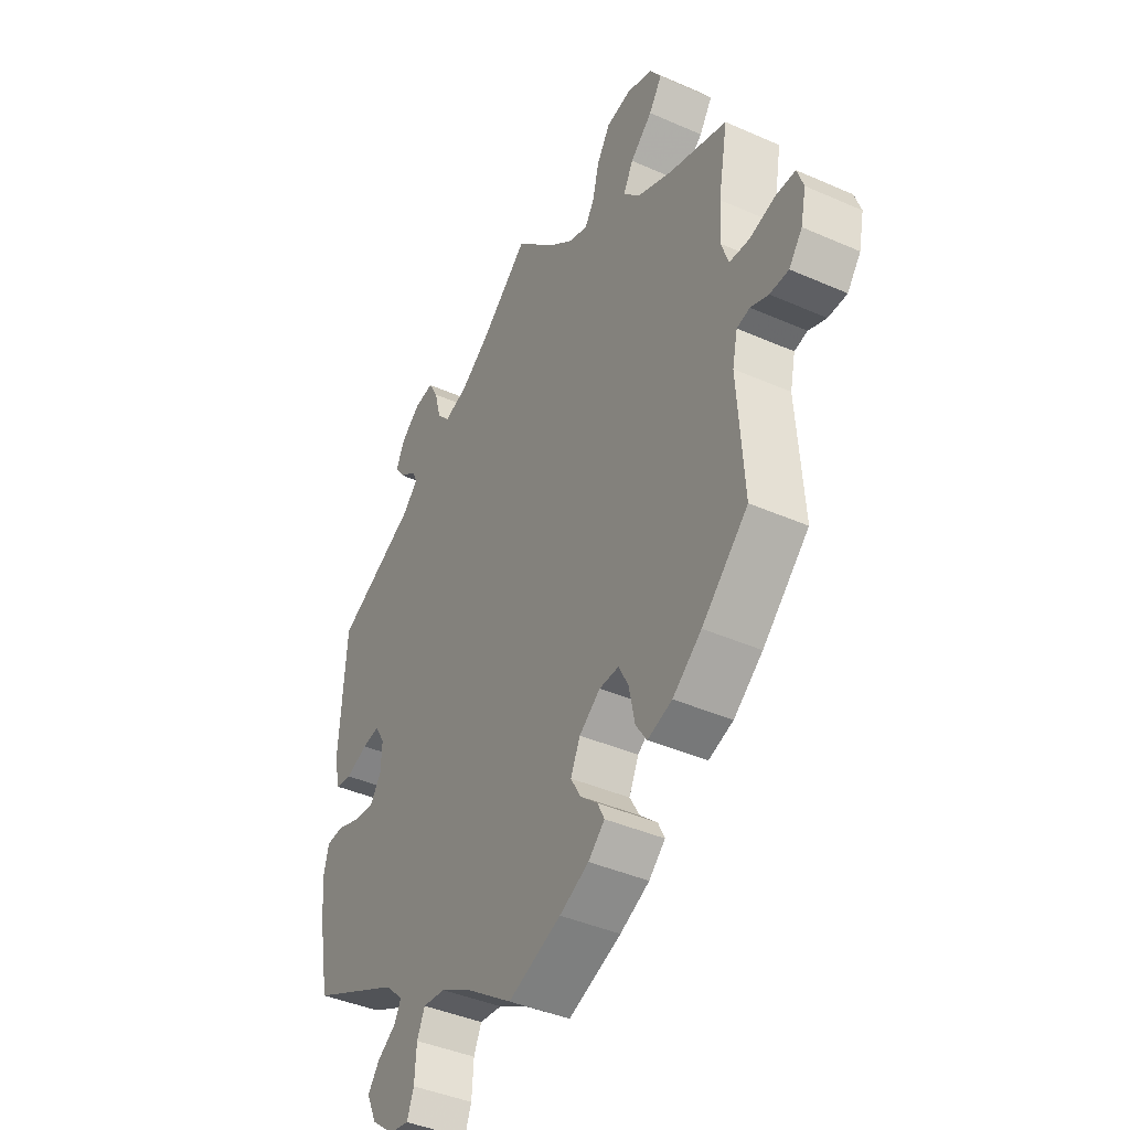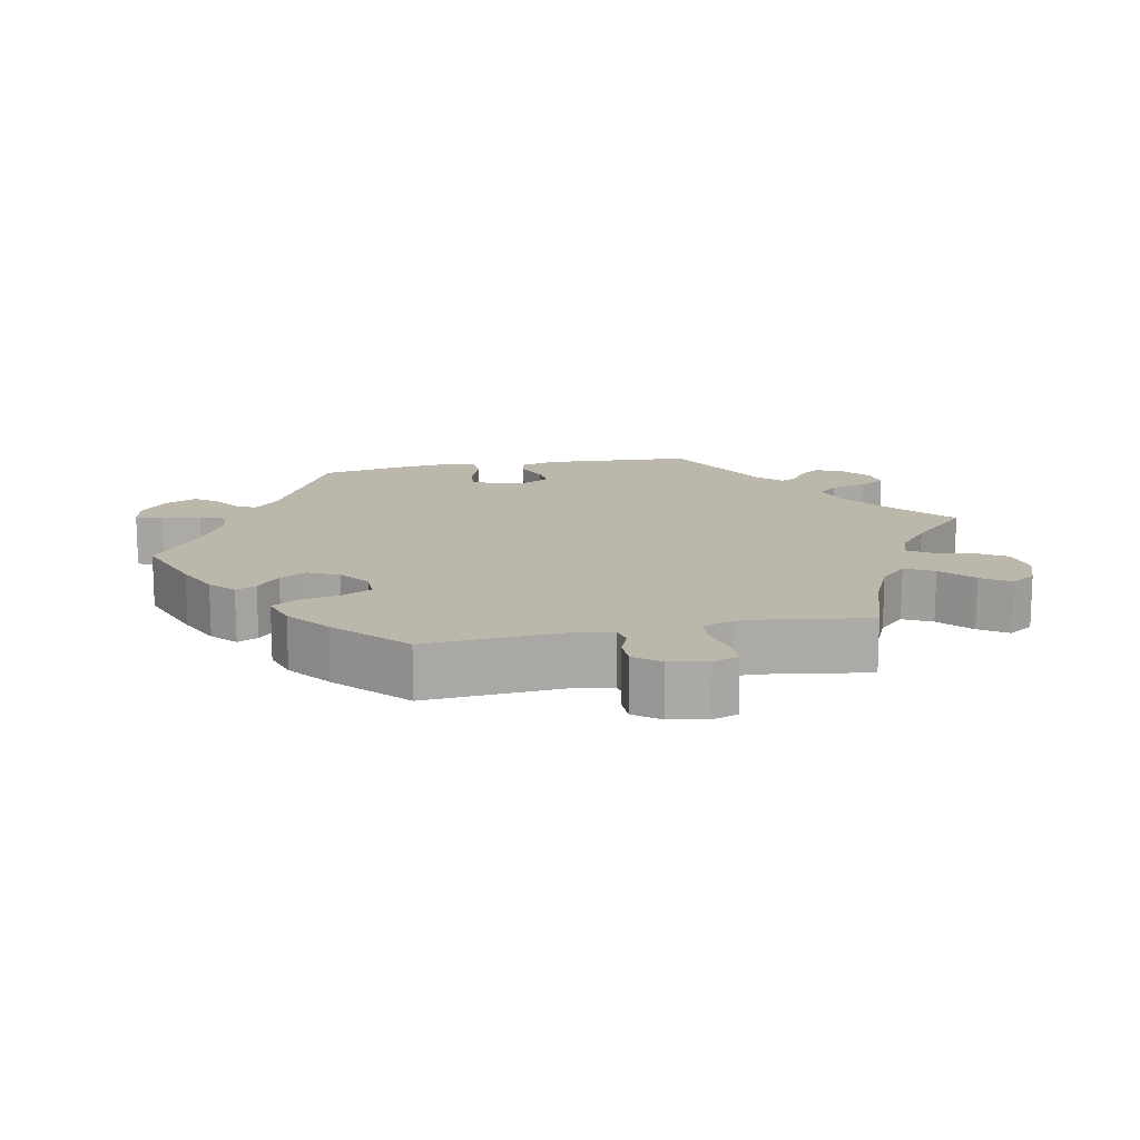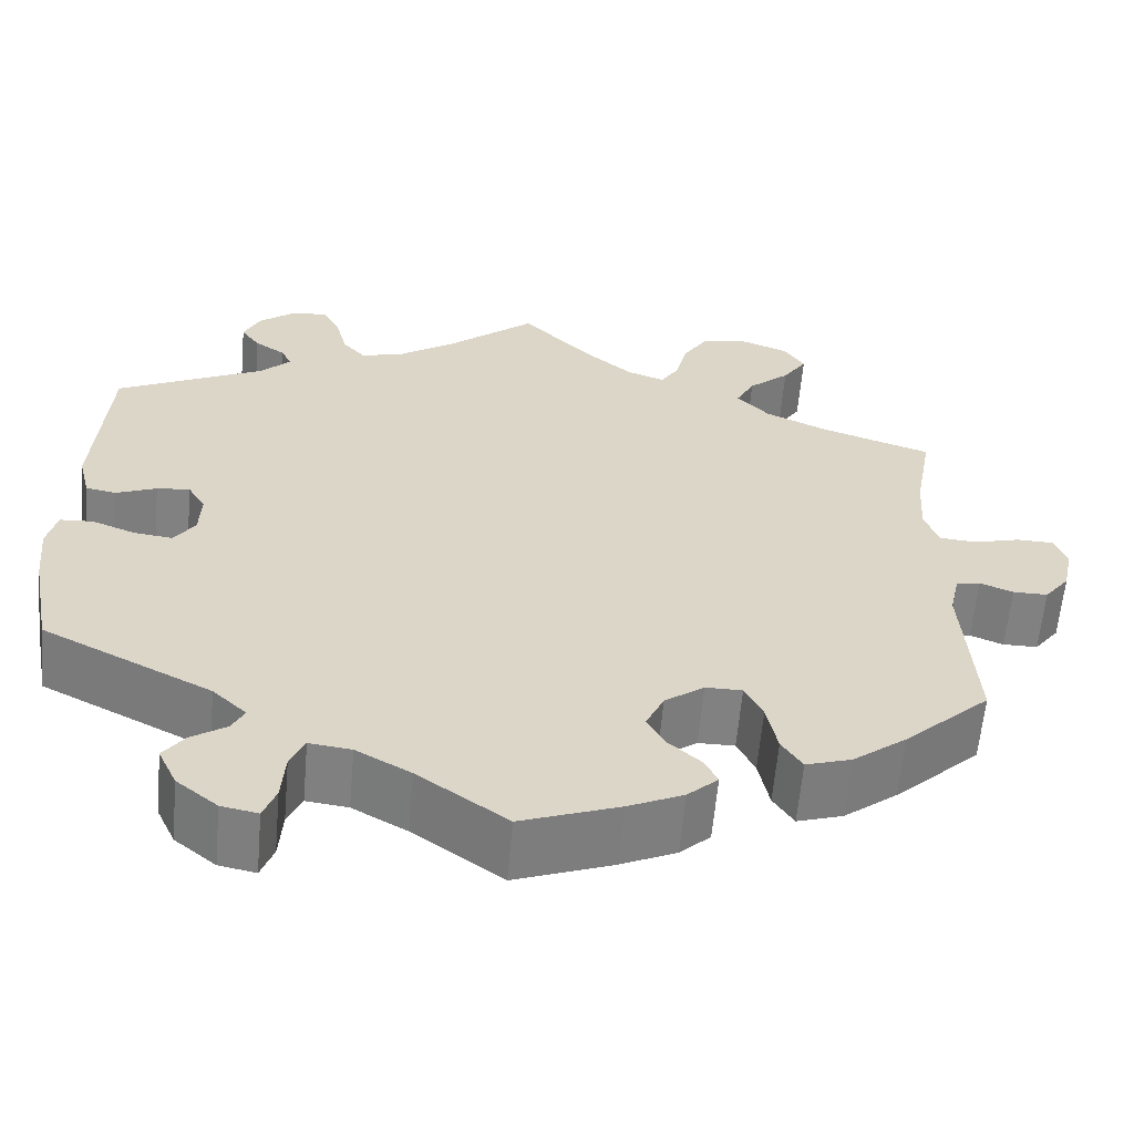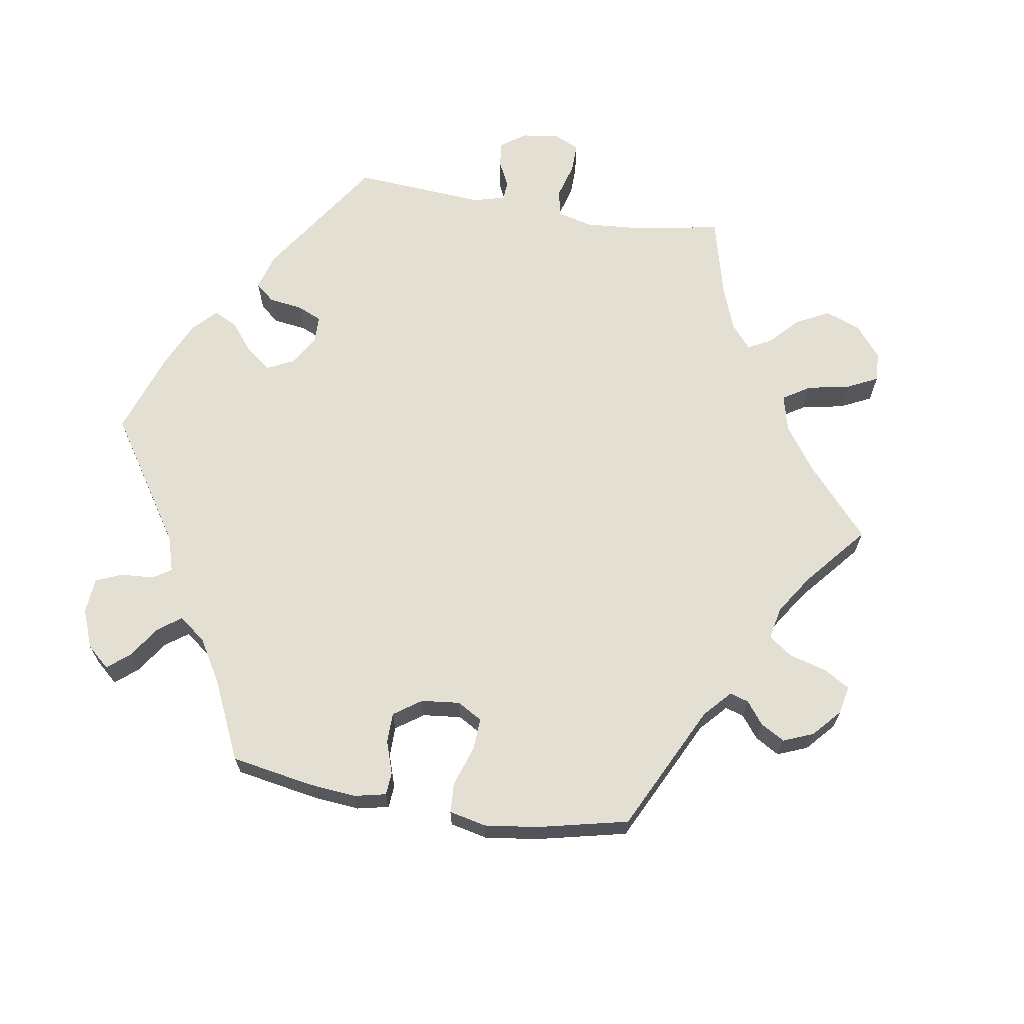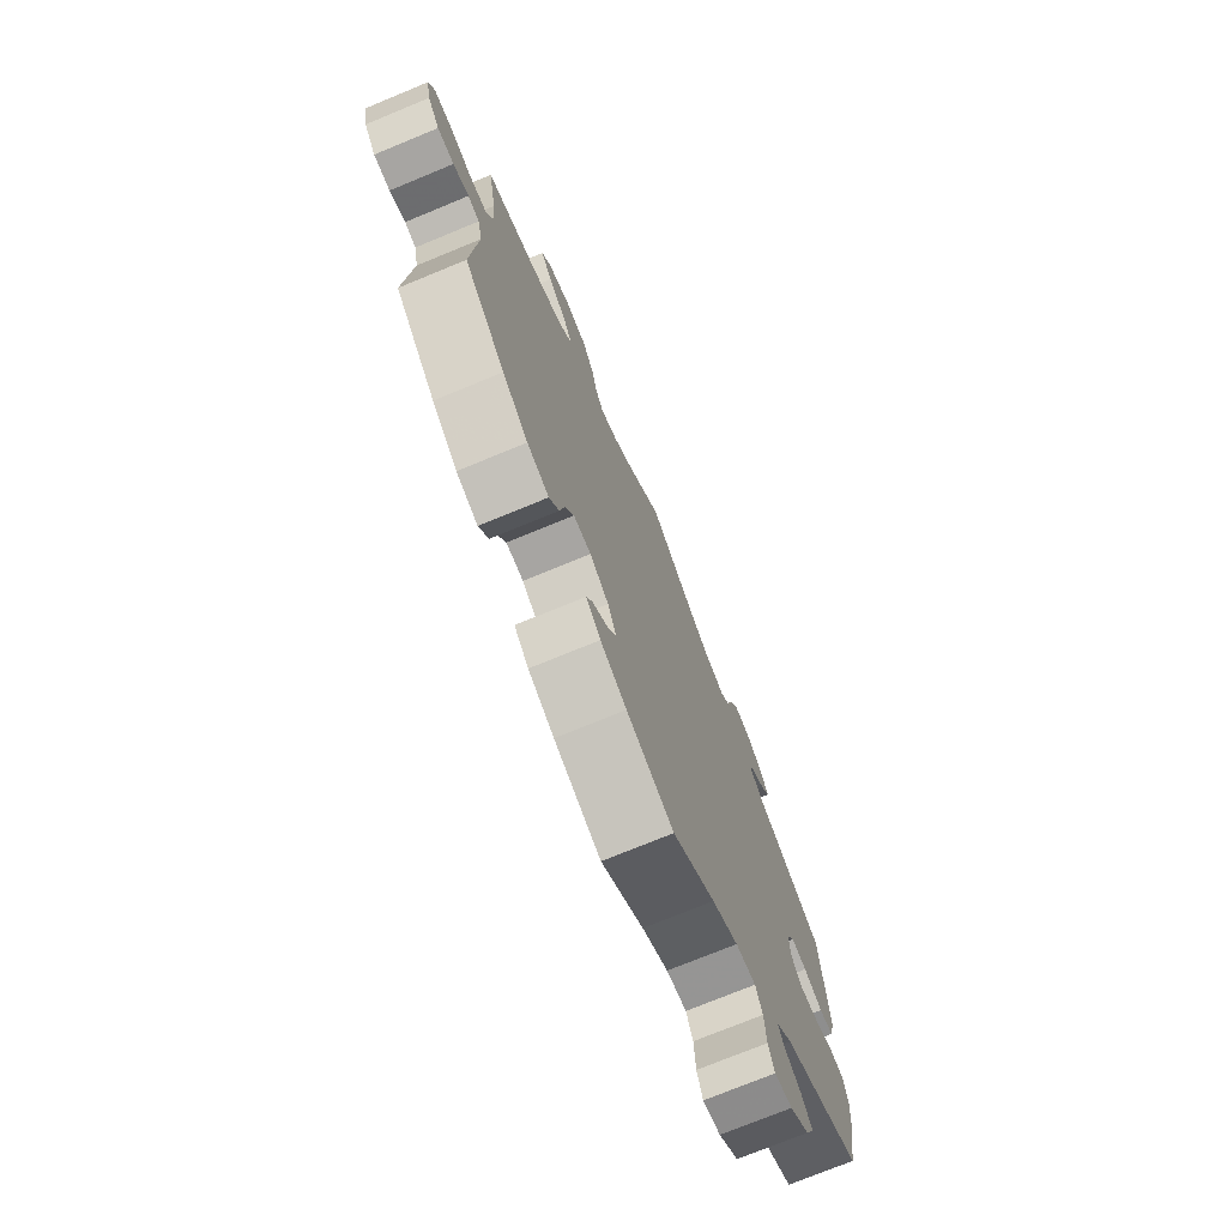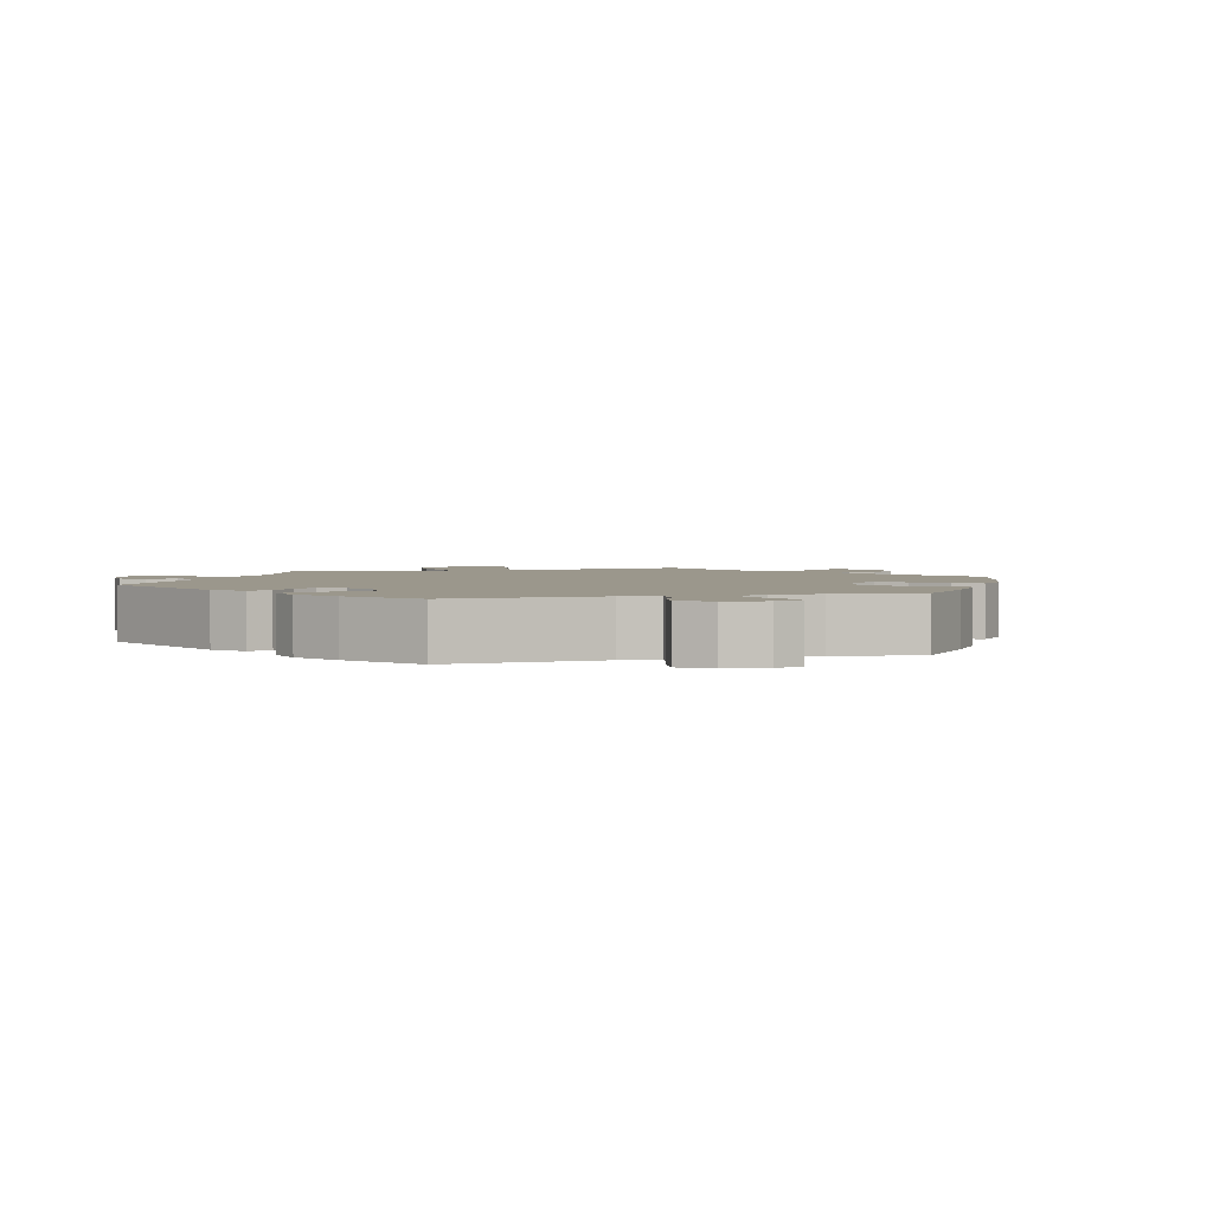
<metadata>
{"format":"obj","ext":"obj","renderer":"f3d","projection":"perspective","resolution":1024,"background":"white","views":[{"elev":-41.4,"azim":-118.1,"up":"+Z"},{"elev":14.3,"azim":-101.5,"up":"+Y"},{"elev":-60.5,"azim":175.0,"up":"+Z"},{"elev":66.9,"azim":-140.7,"up":"+Y"},{"elev":-73.9,"azim":-67.6,"up":"+Z"},{"elev":2.6,"azim":134.6,"up":"+Y"}]}
</metadata>
<code>
v 0.312 0.07 -0.384
v 0.274 0.07 -0.42
v 0.288 0.07 -0.447
v 0.327 0.07 -0.473
v 0.351 0.07 -0.505
v 0.33 0.07 -0.55
v 0.284 0.07 -0.587
v 0.243 0.07 -0.595
v 0.229 0.07 -0.558
v 0.225 0.07 -0.503
v 0.209 0.07 -0.467
v 0.162 0.07 -0.473
v 0.101 0.07 -0.507
v 0.001 0.07 -0.578
v -0.109 0.07 -0.538
v -0.17 0.07 -0.51
v -0.204 0.07 -0.479
v -0.19 0.07 -0.45
v -0.154 0.07 -0.418
v -0.133 0.07 -0.381
v -0.153 0.07 -0.338
v -0.197 0.07 -0.306
v -0.238 0.07 -0.306
v -0.258 0.07 -0.346
v -0.27 0.07 -0.405
v -0.293 0.07 -0.44
v -0.344 0.07 -0.424
v -0.404 0.07 -0.378
v -0.5 0.07 -0.289
v -0.487 0.07 -0.091
v -0.498 0.07 -0.041
v -0.525 0.07 -0.035
v -0.562 0.07 -0.05
v -0.601 0.07 -0.05
v -0.629 0.07 -0.014
v -0.64 0.07 0.038
v -0.627 0.07 0.076
v -0.585 0.07 0.077
v -0.532 0.07 0.063
v -0.491 0.07 0.067
v -0.476 0.07 0.111
v -0.48 0.07 0.178
v -0.5 0.07 0.289
v -0.377 0.07 0.33
v -0.307 0.07 0.362
v -0.27 0.07 0.4
v -0.291 0.07 0.44
v -0.337 0.07 0.48
v -0.364 0.07 0.52
v -0.341 0.07 0.555
v -0.288 0.07 0.575
v -0.235 0.07 0.566
v -0.207 0.07 0.522
v -0.194 0.07 0.468
v -0.174 0.07 0.437
v -0.133 0.07 0.452
v -0.081 0.07 0.495
v 0 0.07 0.578
v 0.098 0.07 0.496
v 0.161 0.07 0.453
v 0.21 0.07 0.439
v 0.236 0.07 0.468
v 0.249 0.07 0.519
v 0.269 0.07 0.555
v 0.309 0.07 0.551
v 0.35 0.07 0.519
v 0.368 0.07 0.48
v 0.347 0.07 0.451
v 0.313 0.07 0.428
v 0.301 0.07 0.404
v 0.334 0.07 0.371
v 0.501 0.07 0.29
v 0.515 0.07 0.08
v 0.502 0.07 0.028
v 0.468 0.07 0.022
v 0.423 0.07 0.04
v 0.386 0.07 0.044
v 0.366 0.07 0.01
v 0.368 0.07 -0.039
v 0.391 0.07 -0.073
v 0.434 0.07 -0.068
v 0.483 0.07 -0.049
v 0.52 0.07 -0.051
v 0.531 0.07 -0.096
v 0.524 0.07 -0.168
v 0.501 0.07 -0.289
v 0.312 0 -0.384
v 0.274 0 -0.42
v 0.288 0 -0.447
v 0.327 0 -0.473
v 0.351 0 -0.505
v 0.33 0 -0.55
v 0.284 0 -0.587
v 0.243 0 -0.595
v 0.229 0 -0.558
v 0.225 0 -0.503
v 0.209 0 -0.467
v 0.162 0 -0.473
v 0.101 0 -0.507
v 0.001 0 -0.578
v -0.109 0 -0.538
v -0.17 0 -0.51
v -0.204 0 -0.479
v -0.19 0 -0.45
v -0.154 0 -0.418
v -0.133 0 -0.381
v -0.153 0 -0.338
v -0.197 0 -0.306
v -0.238 0 -0.306
v -0.258 0 -0.346
v -0.27 0 -0.405
v -0.293 0 -0.44
v -0.344 0 -0.424
v -0.404 0 -0.378
v -0.5 0 -0.289
v -0.487 0 -0.091
v -0.498 0 -0.041
v -0.525 0 -0.035
v -0.562 0 -0.05
v -0.601 0 -0.05
v -0.629 0 -0.014
v -0.64 0 0.038
v -0.627 0 0.076
v -0.585 0 0.077
v -0.532 0 0.063
v -0.491 0 0.067
v -0.476 0 0.111
v -0.48 0 0.178
v -0.5 0 0.289
v -0.377 0 0.33
v -0.307 0 0.362
v -0.27 0 0.4
v -0.291 0 0.44
v -0.337 0 0.48
v -0.364 0 0.52
v -0.341 0 0.555
v -0.288 0 0.575
v -0.235 0 0.566
v -0.207 0 0.522
v -0.194 0 0.468
v -0.174 0 0.437
v -0.133 0 0.452
v -0.081 0 0.495
v 0 0 0.578
v 0.098 0 0.496
v 0.161 0 0.453
v 0.21 0 0.439
v 0.236 0 0.468
v 0.249 0 0.519
v 0.269 0 0.555
v 0.309 0 0.551
v 0.35 0 0.519
v 0.368 0 0.48
v 0.347 0 0.451
v 0.313 0 0.428
v 0.301 0 0.404
v 0.334 0 0.371
v 0.501 0 0.29
v 0.515 0 0.08
v 0.502 0 0.028
v 0.468 0 0.022
v 0.423 0 0.04
v 0.386 0 0.044
v 0.366 0 0.01
v 0.368 0 -0.039
v 0.391 0 -0.073
v 0.434 0 -0.068
v 0.483 0 -0.049
v 0.52 0 -0.051
v 0.531 0 -0.096
v 0.524 0 -0.168
v 0.501 0 -0.289
f 85 86 1
f 84 85 1 2
f 81 82 83 84
f 80 81 84 2
f 79 80 2
f 78 79 2
f 73 74 75 76
f 71 72 73 76
f 70 71 76 77
f 66 67 68 69
f 66 69 70
f 65 66 70
f 62 63 64 65
f 62 65 70
f 61 62 70 77
f 57 58 59
f 56 57 59 60
f 55 56 60 61
f 51 52 53 54
f 51 54 55
f 50 51 55
f 47 48 49 50
f 46 47 50 55
f 45 46 55 61
f 42 43 44
f 41 42 44 45
f 40 41 45 61
f 36 37 38 39
f 36 39 40
f 35 36 40
f 32 33 34 35
f 32 35 40 61
f 27 28 29 30
f 27 30 31
f 24 25 26 27
f 23 24 27 31
f 22 23 31
f 21 22 31
f 16 17 18 19
f 16 19 20
f 13 14 15 16
f 12 13 16 20
f 11 12 20 21
f 7 8 9 10
f 7 10 11
f 6 7 11
f 3 4 5 6
f 2 3 6 11
f 78 2 11 21
f 31 32 61 77
f 21 31 77 78
f 87 172 171
f 88 87 171 170
f 170 169 168 167
f 88 170 167 166
f 88 166 165
f 88 165 164
f 162 161 160 159
f 162 159 158 157
f 163 162 157 156
f 155 154 153 152
f 156 155 152
f 156 152 151
f 151 150 149 148
f 156 151 148
f 163 156 148 147
f 145 144 143
f 146 145 143 142
f 147 146 142 141
f 140 139 138 137
f 141 140 137
f 141 137 136
f 136 135 134 133
f 141 136 133 132
f 147 141 132 131
f 130 129 128
f 131 130 128 127
f 147 131 127 126
f 125 124 123 122
f 126 125 122
f 126 122 121
f 121 120 119 118
f 147 126 121 118
f 116 115 114 113
f 117 116 113
f 113 112 111 110
f 117 113 110 109
f 117 109 108
f 117 108 107
f 105 104 103 102
f 106 105 102
f 102 101 100 99
f 106 102 99 98
f 107 106 98 97
f 96 95 94 93
f 97 96 93
f 97 93 92
f 92 91 90 89
f 97 92 89 88
f 107 97 88 164
f 163 147 118 117
f 164 163 117 107
f 1 87 88 2
f 2 88 89 3
f 3 89 90 4
f 4 90 91 5
f 5 91 92 6
f 6 92 93 7
f 7 93 94 8
f 8 94 95 9
f 9 95 96 10
f 10 96 97 11
f 11 97 98 12
f 12 98 99 13
f 13 99 100 14
f 14 100 101 15
f 15 101 102 16
f 16 102 103 17
f 17 103 104 18
f 18 104 105 19
f 19 105 106 20
f 20 106 107 21
f 21 107 108 22
f 22 108 109 23
f 23 109 110 24
f 24 110 111 25
f 25 111 112 26
f 26 112 113 27
f 27 113 114 28
f 28 114 115 29
f 29 115 116 30
f 30 116 117 31
f 31 117 118 32
f 32 118 119 33
f 33 119 120 34
f 34 120 121 35
f 35 121 122 36
f 36 122 123 37
f 37 123 124 38
f 38 124 125 39
f 39 125 126 40
f 40 126 127 41
f 41 127 128 42
f 42 128 129 43
f 43 129 130 44
f 44 130 131 45
f 45 131 132 46
f 46 132 133 47
f 47 133 134 48
f 48 134 135 49
f 49 135 136 50
f 50 136 137 51
f 51 137 138 52
f 52 138 139 53
f 53 139 140 54
f 54 140 141 55
f 55 141 142 56
f 56 142 143 57
f 57 143 144 58
f 58 144 145 59
f 59 145 146 60
f 60 146 147 61
f 61 147 148 62
f 62 148 149 63
f 63 149 150 64
f 64 150 151 65
f 65 151 152 66
f 66 152 153 67
f 67 153 154 68
f 68 154 155 69
f 69 155 156 70
f 70 156 157 71
f 71 157 158 72
f 72 158 159 73
f 73 159 160 74
f 74 160 161 75
f 75 161 162 76
f 76 162 163 77
f 77 163 164 78
f 78 164 165 79
f 79 165 166 80
f 80 166 167 81
f 81 167 168 82
f 82 168 169 83
f 83 169 170 84
f 84 170 171 85
f 85 171 172 86
f 86 172 87 1

</code>
